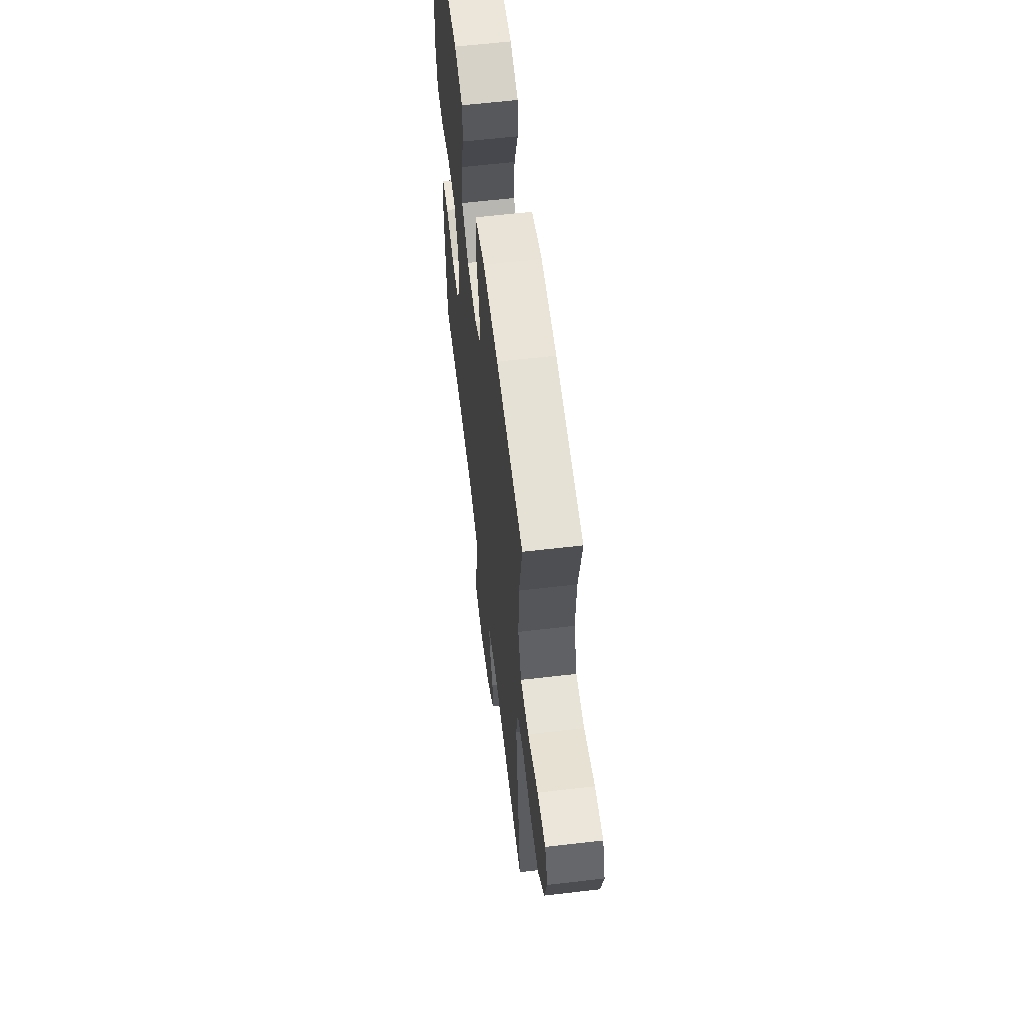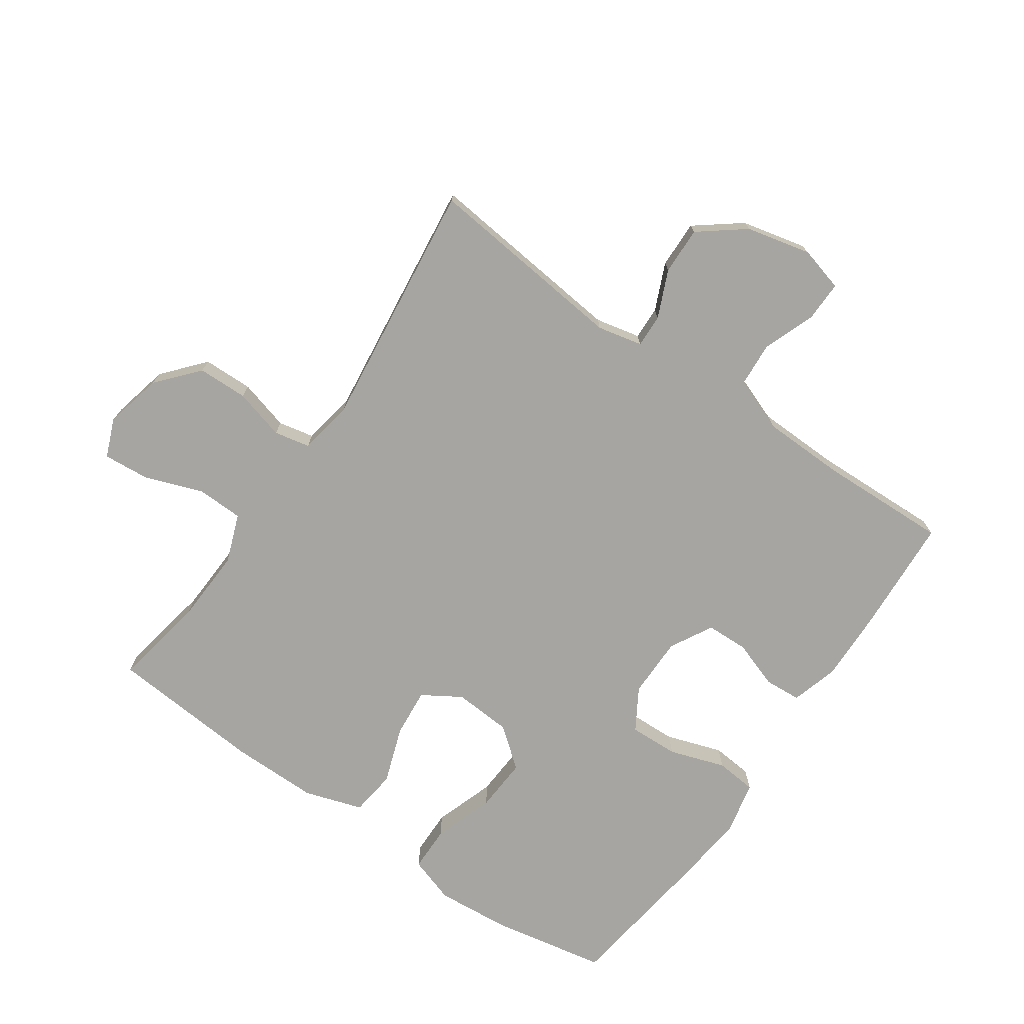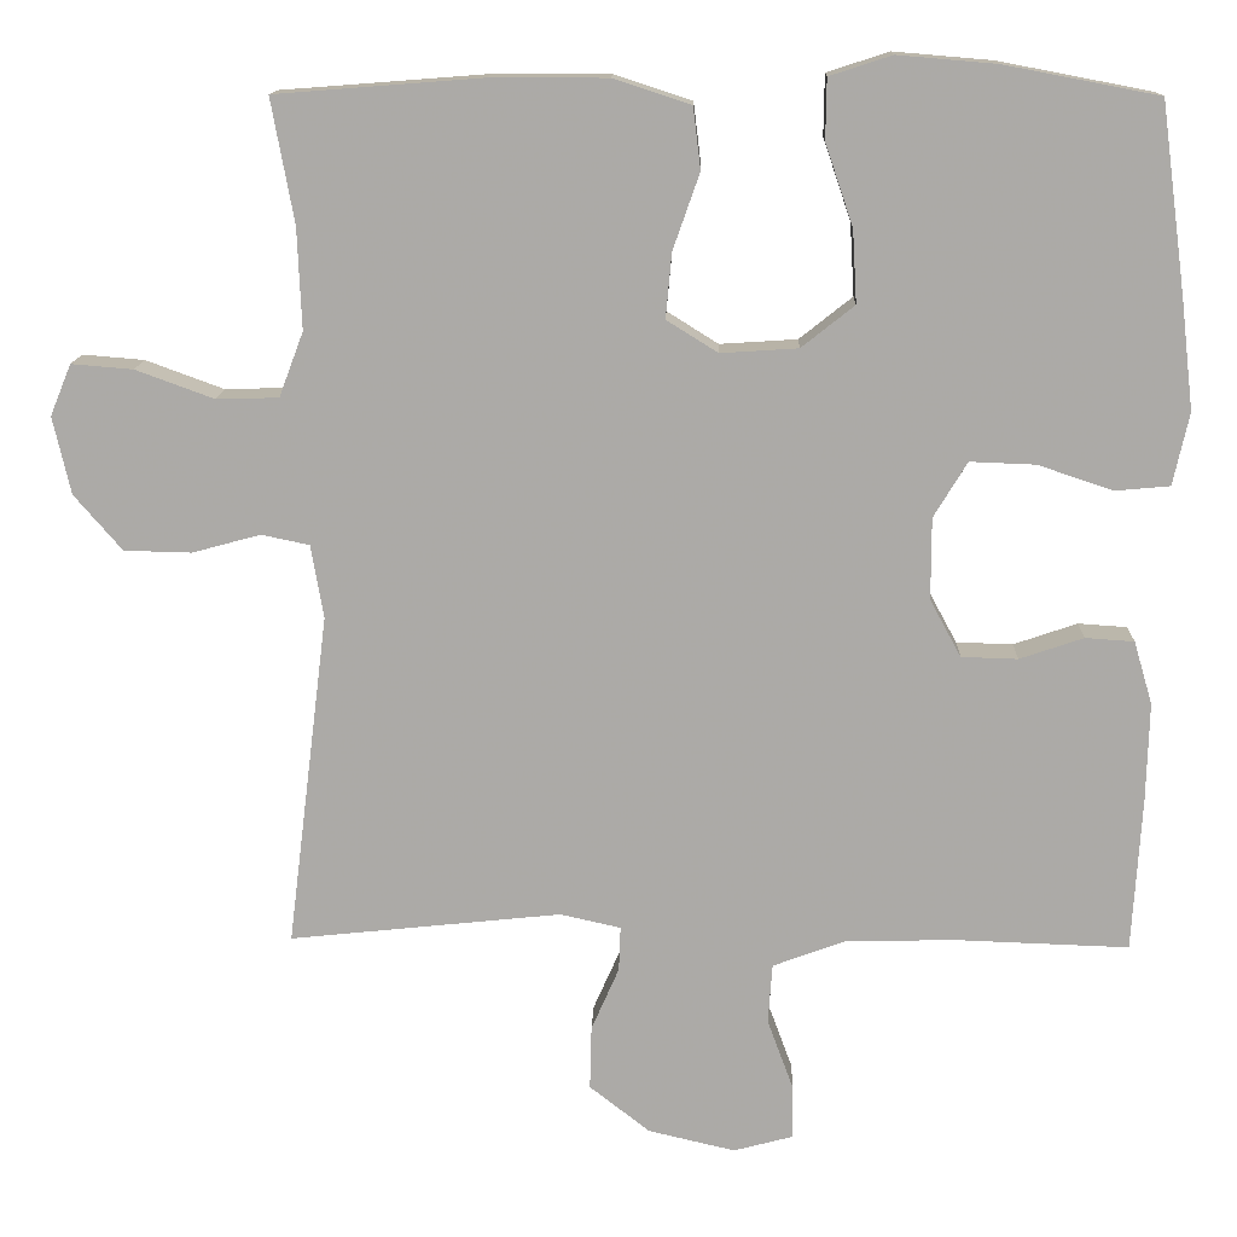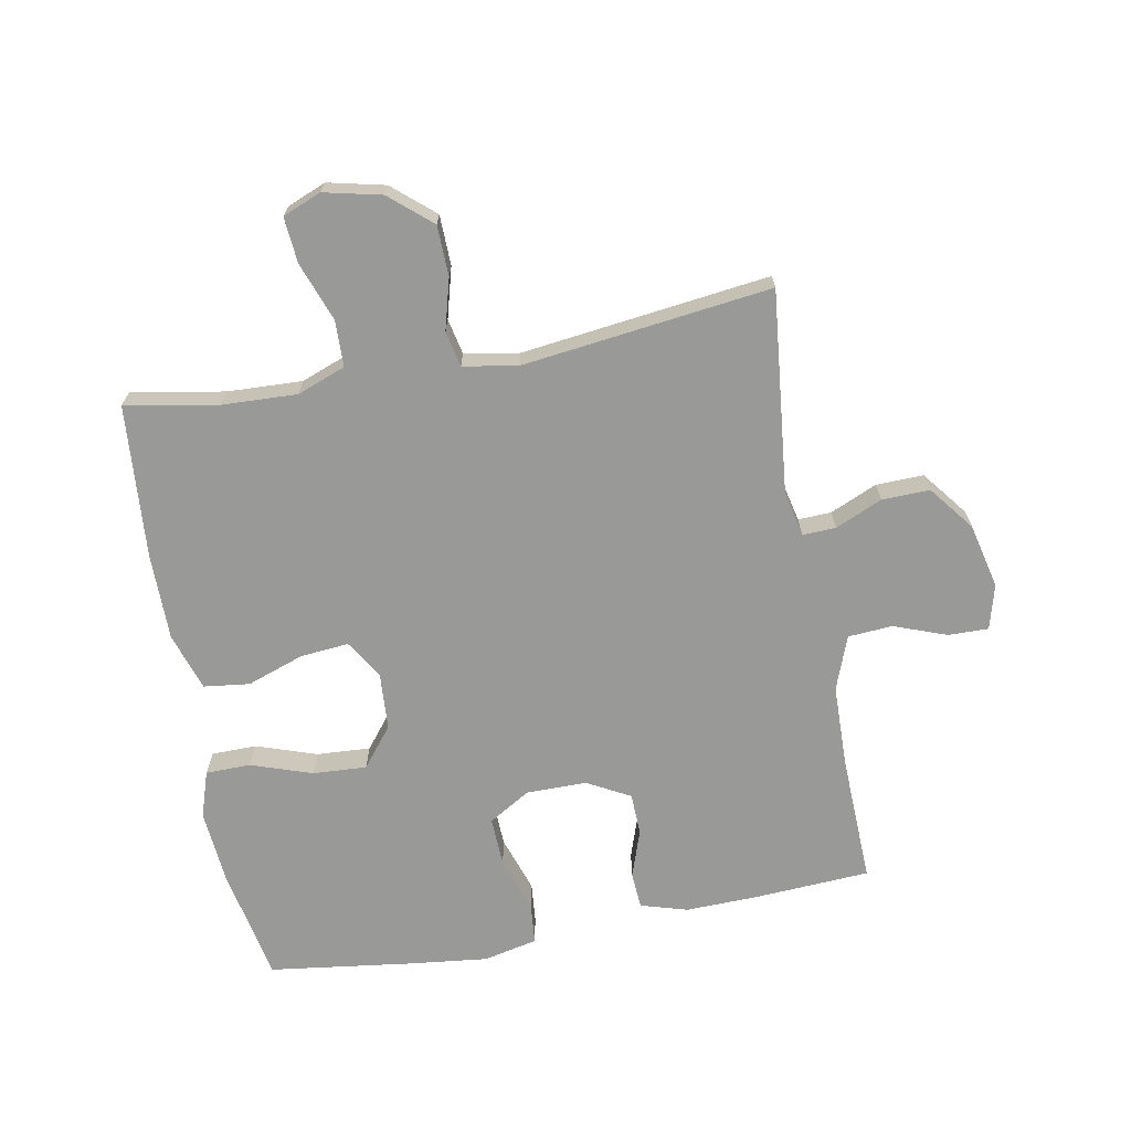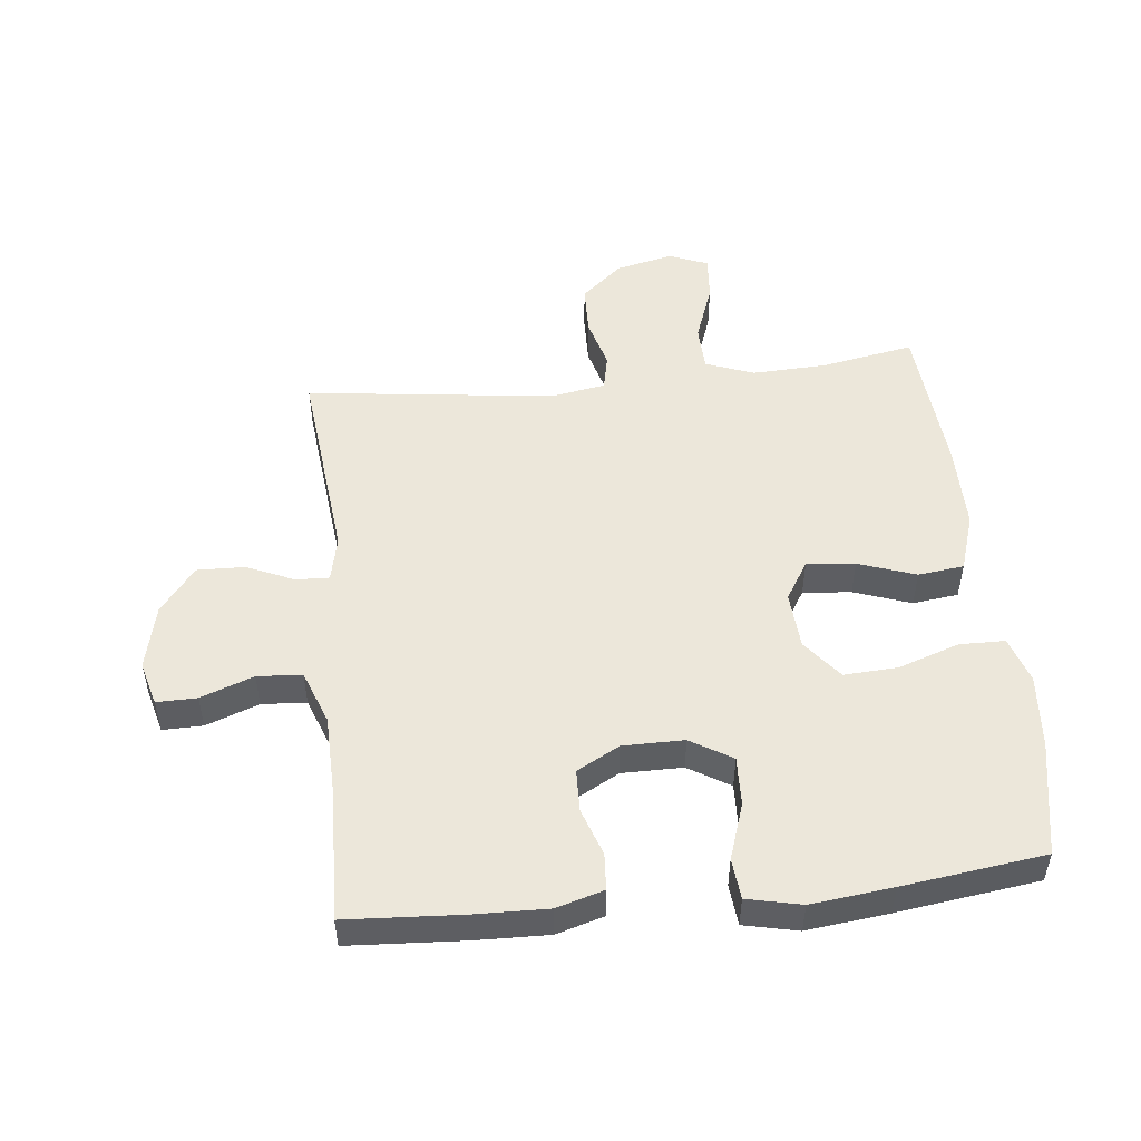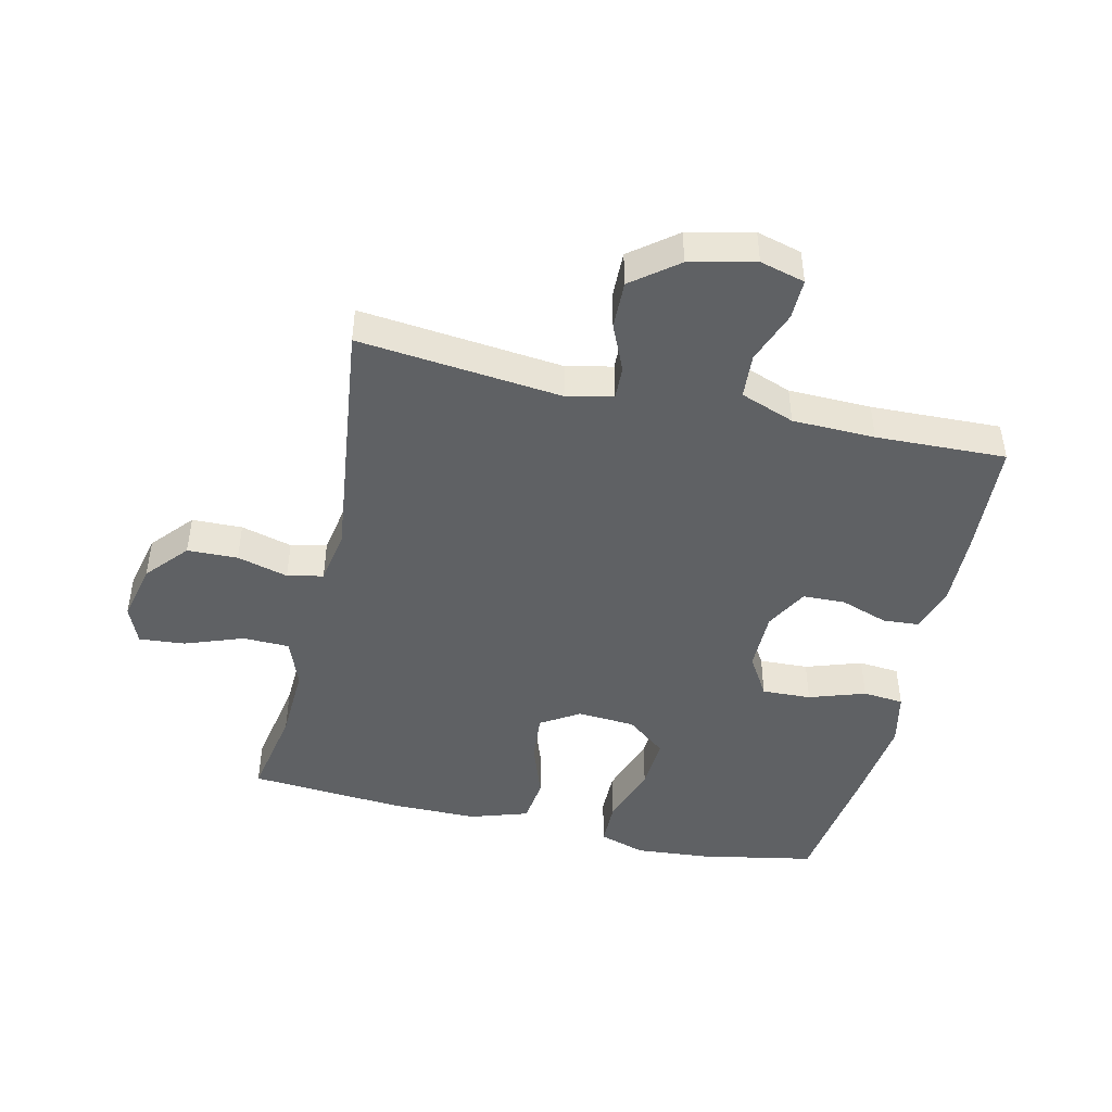
<metadata>
{"format":"obj","ext":"obj","renderer":"f3d","projection":"perspective","resolution":1024,"background":"white","views":[{"elev":60.8,"azim":83.2,"up":"+Z"},{"elev":-73.9,"azim":145.2,"up":"+Y"},{"elev":13.7,"azim":-178.2,"up":"+Z"},{"elev":-68.8,"azim":100.5,"up":"+Y"},{"elev":50.6,"azim":-96.1,"up":"+Y"},{"elev":-45.8,"azim":167.0,"up":"+Y"}]}
</metadata>
<code>
v 0.5 0.07 -0.5
v 0.177 0.07 -0.466
v 0.105 0.07 -0.482
v 0.107 0.07 -0.535
v 0.14 0.07 -0.61
v 0.142 0.07 -0.686
v 0.07 0.07 -0.742
v -0.033 0.07 -0.766
v -0.104 0.07 -0.747
v -0.103 0.07 -0.683
v -0.072 0.07 -0.599
v -0.077 0.07 -0.528
v -0.163 0.07 -0.496
v -0.294 0.07 -0.493
v -0.5 0.07 -0.5
v -0.511 0.07 -0.316
v -0.514 0.07 -0.2
v -0.492 0.07 -0.125
v -0.434 0.07 -0.121
v -0.358 0.07 -0.147
v -0.291 0.07 -0.145
v -0.254 0.07 -0.077
v -0.254 0.07 0.02
v -0.294 0.07 0.086
v -0.372 0.07 0.083
v -0.461 0.07 0.053
v -0.526 0.07 0.059
v -0.545 0.07 0.145
v -0.53 0.07 0.275
v -0.5 0.07 0.5
v -0.317 0.07 0.535
v -0.199 0.07 0.545
v -0.125 0.07 0.521
v -0.124 0.07 0.449
v -0.157 0.07 0.352
v -0.162 0.07 0.266
v -0.099 0.07 0.216
v -0.007 0.07 0.21
v 0.054 0.07 0.248
v 0.047 0.07 0.325
v 0.015 0.07 0.416
v 0.024 0.07 0.489
v 0.116 0.07 0.519
v 0.255 0.07 0.519
v 0.5 0.07 0.5
v 0.473 0.07 0.353
v 0.468 0.07 0.233
v 0.497 0.07 0.156
v 0.571 0.07 0.154
v 0.664 0.07 0.188
v 0.737 0.07 0.194
v 0.762 0.07 0.133
v 0.741 0.07 0.041
v 0.684 0.07 -0.025
v 0.604 0.07 -0.027
v 0.523 0.07 -0.005
v 0.466 0.07 -0.017
v 0.451 0.07 -0.104
v 0.5 0 -0.5
v 0.177 0 -0.466
v 0.105 0 -0.482
v 0.107 0 -0.535
v 0.14 0 -0.61
v 0.142 0 -0.686
v 0.07 0 -0.742
v -0.033 0 -0.766
v -0.104 0 -0.747
v -0.103 0 -0.683
v -0.072 0 -0.599
v -0.077 0 -0.528
v -0.163 0 -0.496
v -0.294 0 -0.493
v -0.5 0 -0.5
v -0.511 0 -0.316
v -0.514 0 -0.2
v -0.492 0 -0.125
v -0.434 0 -0.121
v -0.358 0 -0.147
v -0.291 0 -0.145
v -0.254 0 -0.077
v -0.254 0 0.02
v -0.294 0 0.086
v -0.372 0 0.083
v -0.461 0 0.053
v -0.526 0 0.059
v -0.545 0 0.145
v -0.53 0 0.275
v -0.5 0 0.5
v -0.317 0 0.535
v -0.199 0 0.545
v -0.125 0 0.521
v -0.124 0 0.449
v -0.157 0 0.352
v -0.162 0 0.266
v -0.099 0 0.216
v -0.007 0 0.21
v 0.054 0 0.248
v 0.047 0 0.325
v 0.015 0 0.416
v 0.024 0 0.489
v 0.116 0 0.519
v 0.255 0 0.519
v 0.5 0 0.5
v 0.473 0 0.353
v 0.468 0 0.233
v 0.497 0 0.156
v 0.571 0 0.154
v 0.664 0 0.188
v 0.737 0 0.194
v 0.762 0 0.133
v 0.741 0 0.041
v 0.684 0 -0.025
v 0.604 0 -0.027
v 0.523 0 -0.005
v 0.466 0 -0.017
v 0.451 0 -0.104
f 54 55 56
f 53 54 56
f 52 53 56
f 51 52 56
f 50 51 56
f 49 50 56
f 48 49 56 57
f 47 48 57
f 44 45 46
f 43 44 46
f 42 43 46
f 41 42 46
f 40 41 46
f 39 40 46 47
f 47 57 58
f 39 47 58
f 38 39 58
f 33 34 35
f 32 33 35
f 31 32 35
f 30 31 35
f 29 30 35
f 28 29 35
f 27 28 35
f 26 27 35
f 25 26 35
f 24 25 35 36
f 23 24 36 37
f 18 19 20
f 17 18 20
f 16 17 20
f 15 16 20
f 14 15 20
f 13 14 20 21
f 12 13 21 22
f 9 10 11
f 8 9 11
f 7 8 11
f 6 7 11
f 5 6 11
f 4 5 11
f 3 4 11 12
f 58 1 2
f 38 58 2
f 37 38 2
f 23 37 2
f 22 23 2
f 22 2 3
f 3 12 22
f 114 113 112
f 114 112 111
f 114 111 110
f 114 110 109
f 114 109 108
f 114 108 107
f 115 114 107 106
f 115 106 105
f 104 103 102
f 104 102 101
f 104 101 100
f 104 100 99
f 104 99 98
f 105 104 98 97
f 116 115 105
f 116 105 97
f 116 97 96
f 93 92 91
f 93 91 90
f 93 90 89
f 93 89 88
f 93 88 87
f 93 87 86
f 93 86 85
f 93 85 84
f 93 84 83
f 94 93 83 82
f 95 94 82 81
f 78 77 76
f 78 76 75
f 78 75 74
f 78 74 73
f 78 73 72
f 79 78 72 71
f 80 79 71 70
f 69 68 67
f 69 67 66
f 69 66 65
f 69 65 64
f 69 64 63
f 69 63 62
f 70 69 62 61
f 60 59 116
f 60 116 96
f 60 96 95
f 60 95 81
f 60 81 80
f 61 60 80
f 80 70 61
f 1 59 60 2
f 2 60 61 3
f 3 61 62 4
f 4 62 63 5
f 5 63 64 6
f 6 64 65 7
f 7 65 66 8
f 8 66 67 9
f 9 67 68 10
f 10 68 69 11
f 11 69 70 12
f 12 70 71 13
f 13 71 72 14
f 14 72 73 15
f 15 73 74 16
f 16 74 75 17
f 17 75 76 18
f 18 76 77 19
f 19 77 78 20
f 20 78 79 21
f 21 79 80 22
f 22 80 81 23
f 23 81 82 24
f 24 82 83 25
f 25 83 84 26
f 26 84 85 27
f 27 85 86 28
f 28 86 87 29
f 29 87 88 30
f 30 88 89 31
f 31 89 90 32
f 32 90 91 33
f 33 91 92 34
f 34 92 93 35
f 35 93 94 36
f 36 94 95 37
f 37 95 96 38
f 38 96 97 39
f 39 97 98 40
f 40 98 99 41
f 41 99 100 42
f 42 100 101 43
f 43 101 102 44
f 44 102 103 45
f 45 103 104 46
f 46 104 105 47
f 47 105 106 48
f 48 106 107 49
f 49 107 108 50
f 50 108 109 51
f 51 109 110 52
f 52 110 111 53
f 53 111 112 54
f 54 112 113 55
f 55 113 114 56
f 56 114 115 57
f 57 115 116 58
f 58 116 59 1

</code>
